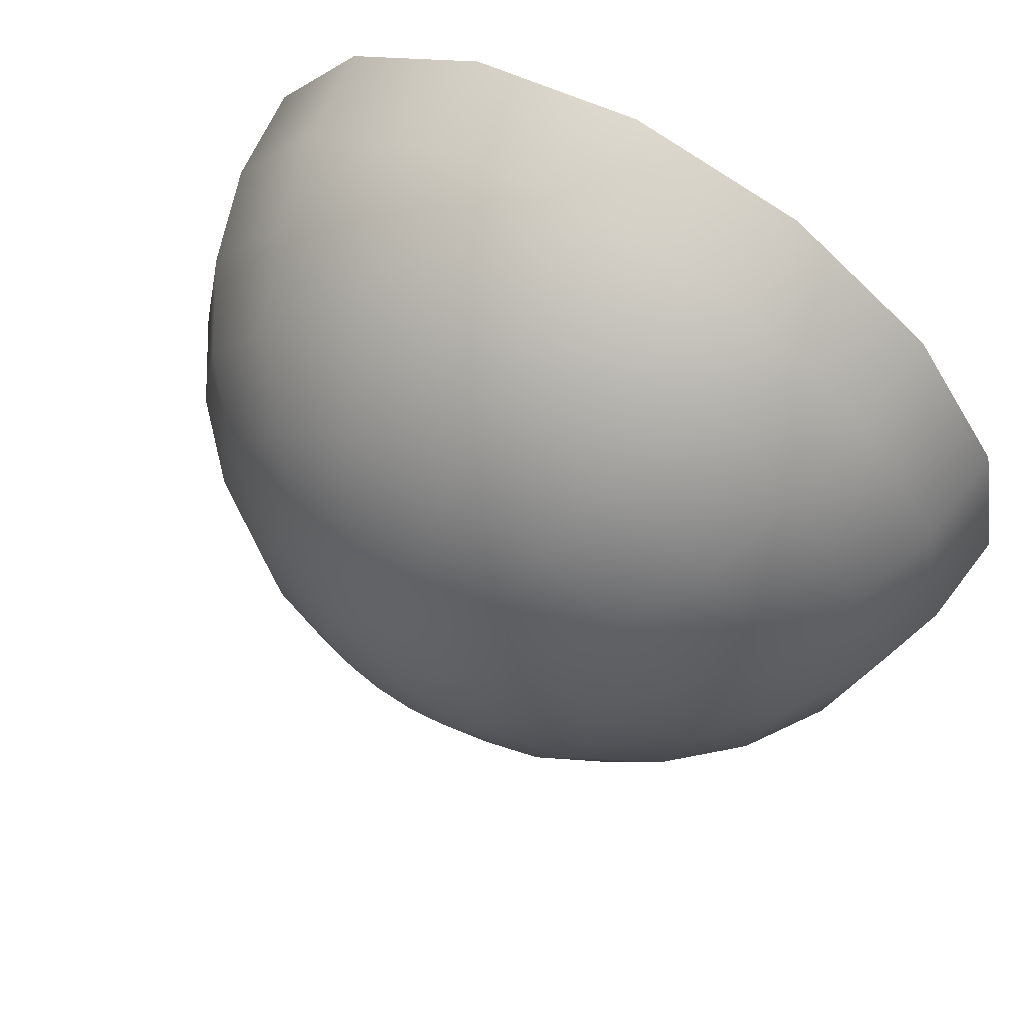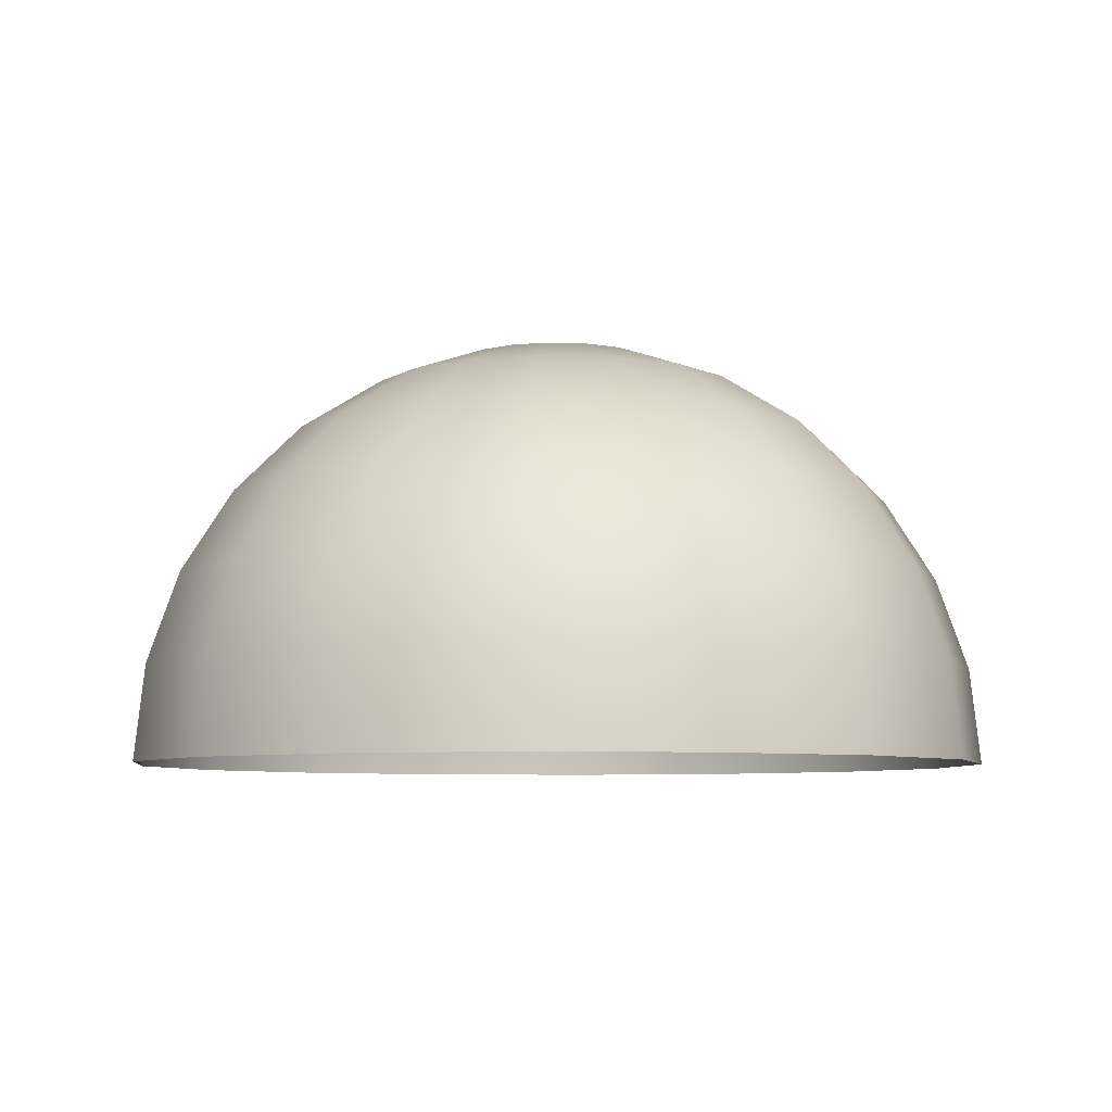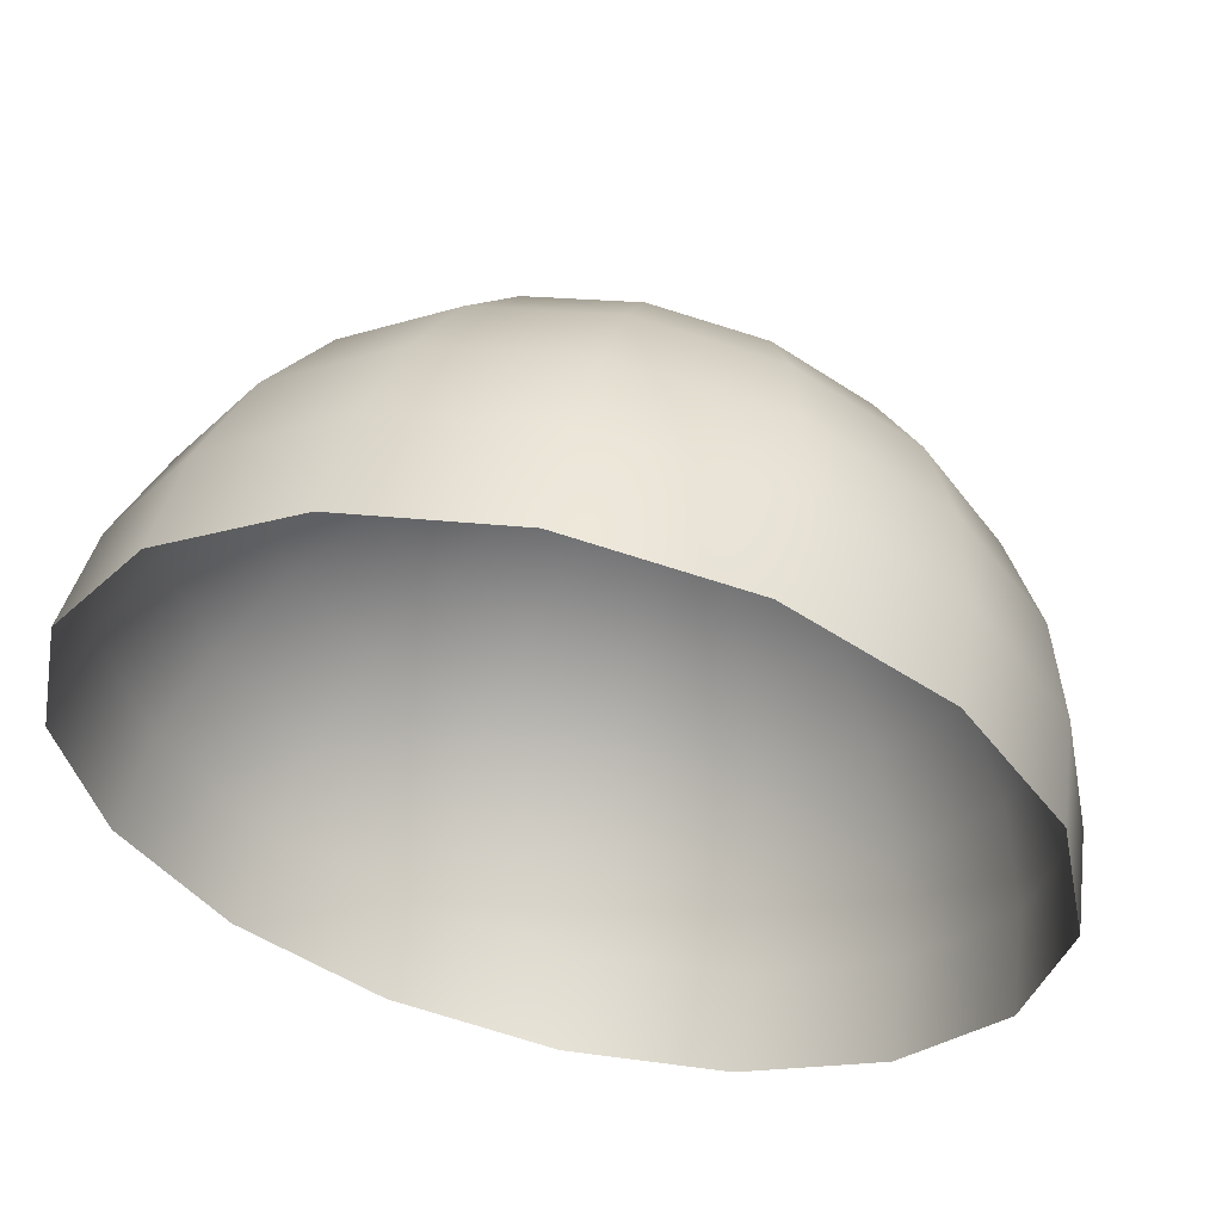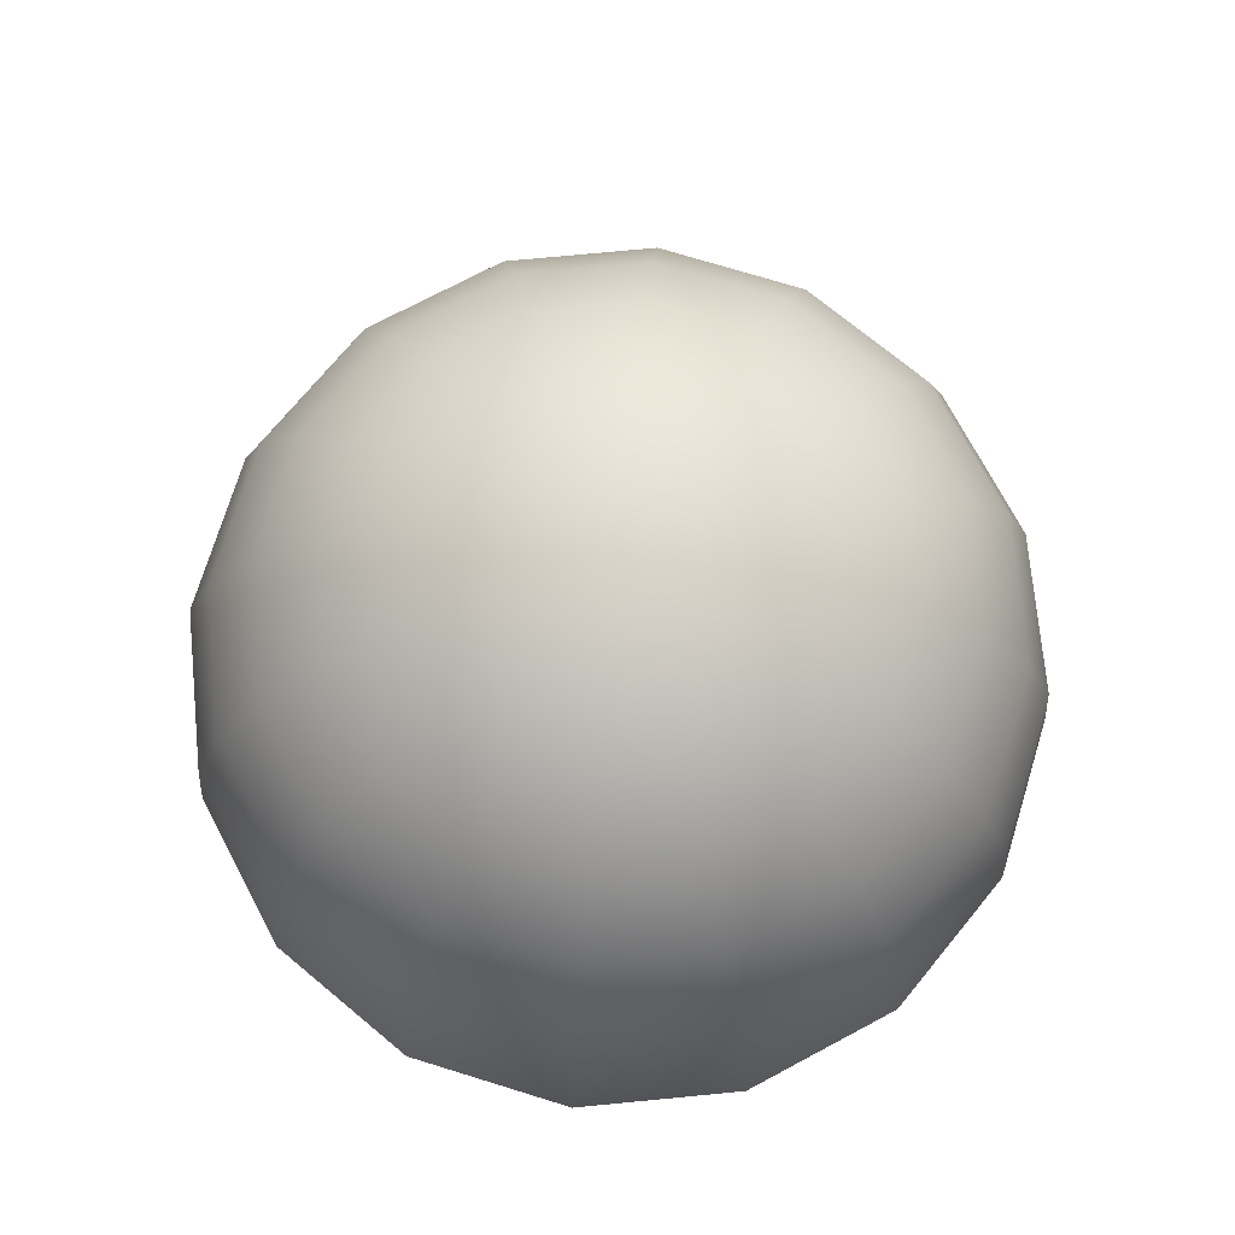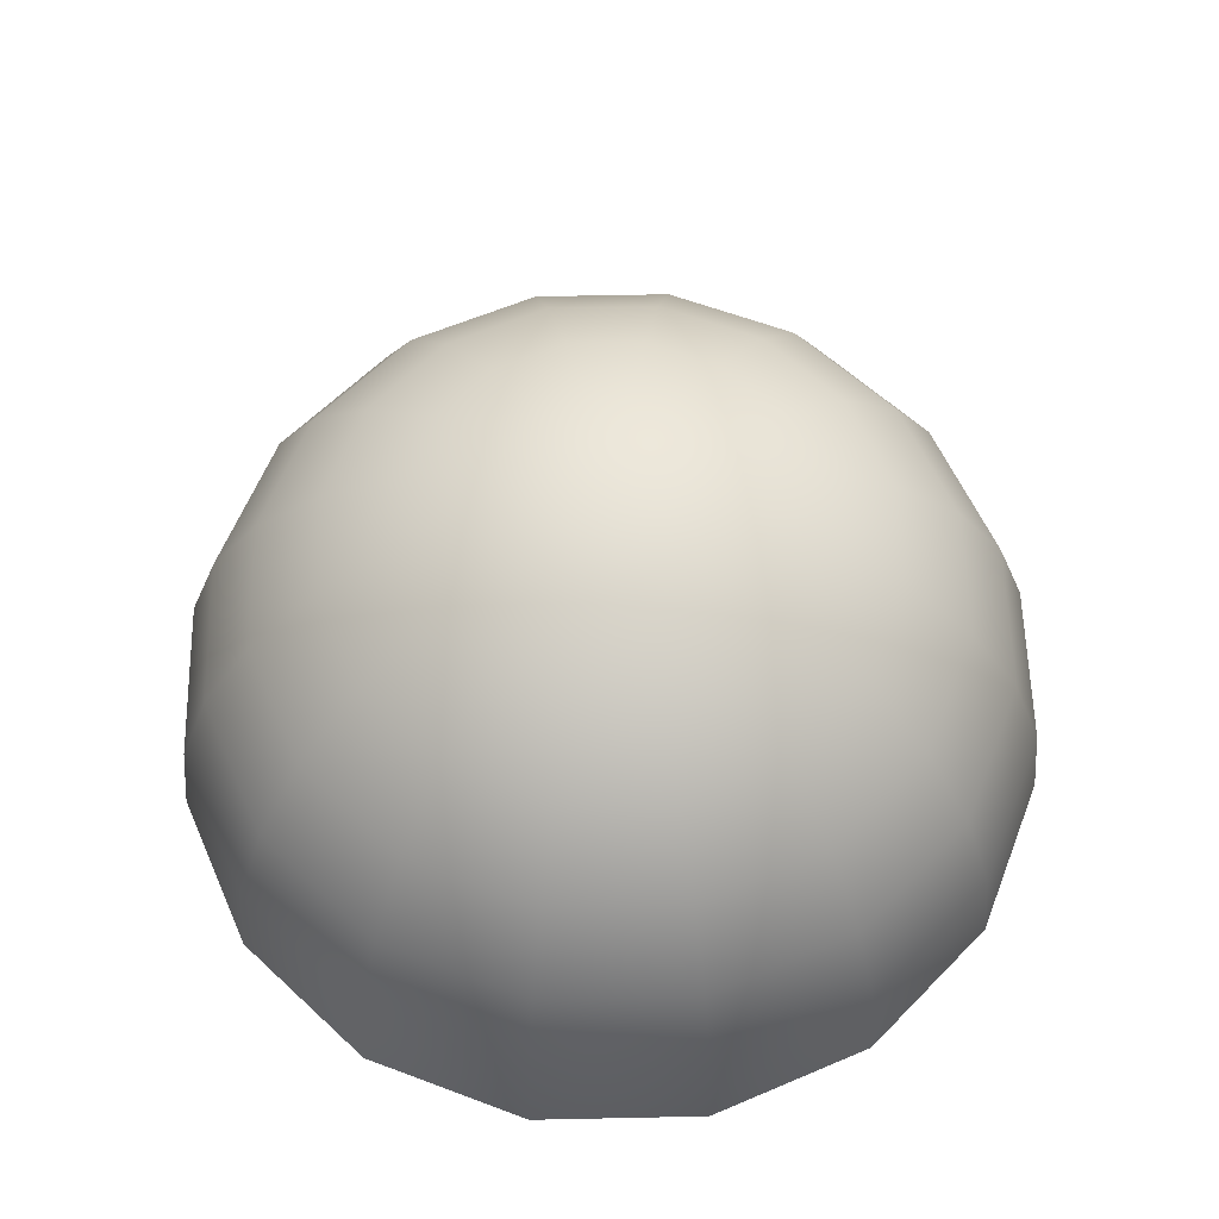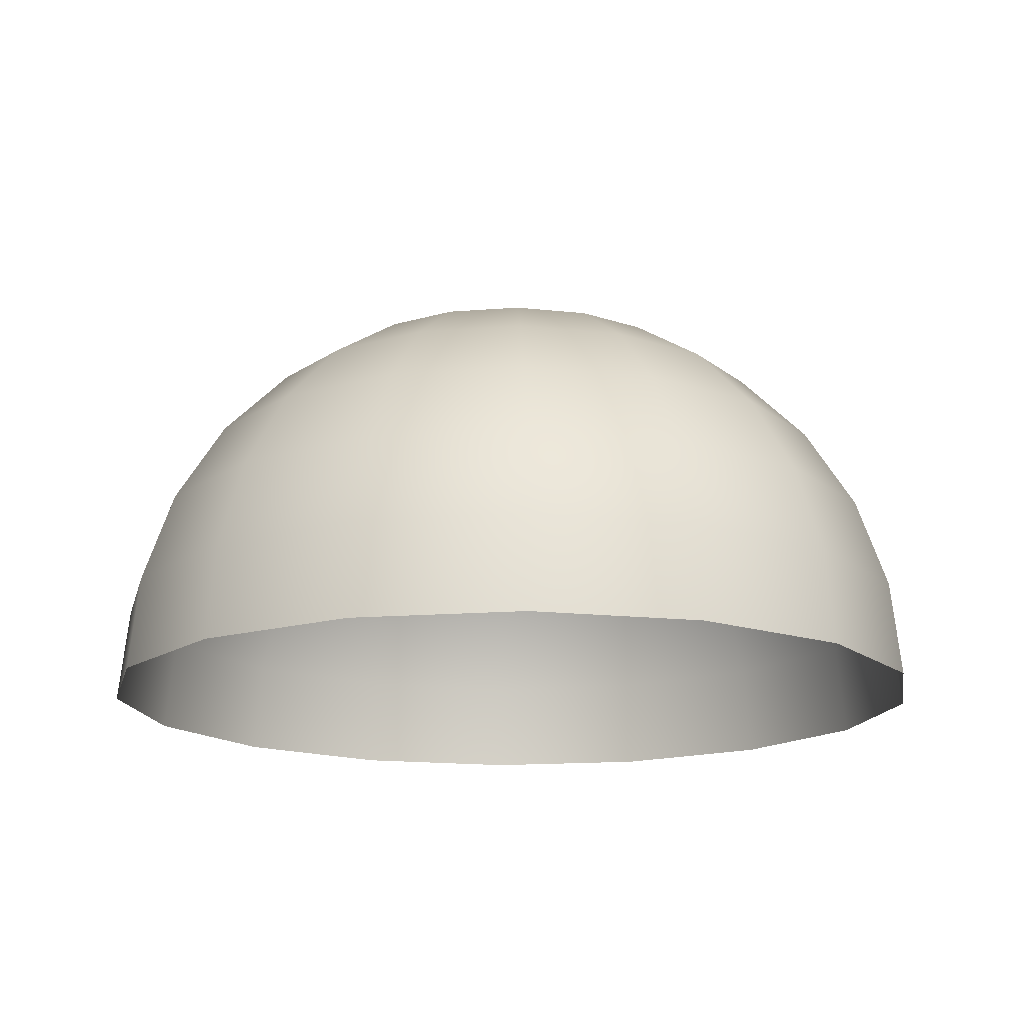
<metadata>
{"format":"obj","ext":"obj","renderer":"f3d","projection":"perspective","resolution":1024,"background":"white","views":[{"elev":65.4,"azim":30.8,"up":"+Y"},{"elev":-6.5,"azim":-85.4,"up":"+Z"},{"elev":57.2,"azim":-167.1,"up":"+Y"},{"elev":73.7,"azim":50.8,"up":"+Z"},{"elev":59.1,"azim":-12.5,"up":"+Z"},{"elev":-15.8,"azim":133.1,"up":"+Z"}]}
</metadata>
<code>
g fx_barrier01
v -0 0 0.2703
v -0.02302 0.05557 0.2635
v -2.629e-09 0.06015 0.2635
v -0.04488 0.1084 0.2435
v -5.127e-09 0.1173 0.2435
v -0.0645 0.1557 0.2113
v -7.367e-09 0.1685 0.2113
v -0.08088 0.1953 0.1685
v -9.238e-09 0.2113 0.1685
v -0.0932 0.225 0.1173
v -1.065e-08 0.2435 0.1173
v -0.1009 0.2435 0.06015
v -1.152e-08 0.2635 0.06015
v -0.1034 0.2497 -1.182e-08
v -1.182e-08 0.2703 -1.182e-08
v -0.1911 0.1911 -1.182e-08
v -0.1863 0.1863 0.06015
v -0.2497 0.1034 -1.182e-08
v -0.1722 0.1722 0.1173
v -0.2435 0.1009 0.06015
v -0.2703 4.082e-08 -1.182e-08
v -0.1494 0.1494 0.1685
v -0.225 0.0932 0.1173
v -0.2635 3.979e-08 0.06015
v -0.2497 -0.1034 -1.182e-08
v -0.1192 0.1192 0.2113
v -0.1953 0.08088 0.1685
v -0.2435 3.677e-08 0.1173
v -0.2435 -0.1009 0.06015
v -0.1911 -0.1911 -1.182e-08
v -0.08293 0.08293 0.2435
v -0.1557 0.0645 0.2113
v -0.2113 3.191e-08 0.1685
v -0.225 -0.0932 0.1173
v -0.1863 -0.1863 0.06015
v -0.1034 -0.2497 -1.182e-08
v -0.04253 0.04253 0.2635
v -0 0 0.2703
v -0.1084 0.04488 0.2435
v -0.1685 2.545e-08 0.2113
v -0.1953 -0.08088 0.1685
v -0.1722 -0.1722 0.1173
v -0.1009 -0.2435 0.06015
v 3.223e-09 -0.2703 -1.182e-08
v -0.05557 0.02302 0.2635
v -0 0 0.2703
v -0.1173 1.771e-08 0.2435
v -0.1557 -0.0645 0.2113
v -0.1494 -0.1494 0.1685
v -0.0932 -0.225 0.1173
v 3.143e-09 -0.2635 0.06015
v 0.1034 -0.2497 -1.182e-08
v -0.06015 9.082e-09 0.2635
v -0 0 0.2703
v -0.1084 -0.04488 0.2435
v -0.1192 -0.1192 0.2113
v -0.08088 -0.1953 0.1685
v 2.904e-09 -0.2435 0.1173
v 0.1009 -0.2435 0.06015
v 0.1911 -0.1911 -1.182e-08
v -0.05557 -0.02302 0.2635
v -0 0 0.2703
v -0.08293 -0.08293 0.2435
v -0.0645 -0.1557 0.2113
v 2.52e-09 -0.2113 0.1685
v 0.0932 -0.225 0.1173
v 0.1863 -0.1863 0.06015
v 0.2497 -0.1034 -1.182e-08
v -0.04253 -0.04253 0.2635
v -0 0 0.2703
v -0.04488 -0.1084 0.2435
v 2.01e-09 -0.1685 0.2113
v 0.08088 -0.1953 0.1685
v 0.1722 -0.1722 0.1173
v 0.2435 -0.1009 0.06015
v 0.2703 1.762e-07 -1.182e-08
v -0.02302 -0.05557 0.2635
v -0 0 0.2703
v 1.399e-09 -0.1173 0.2435
v 0.0645 -0.1557 0.2113
v 0.1494 -0.1494 0.1685
v 0.225 -0.0932 0.1173
v 0.2635 1.717e-07 0.06015
v 0.2497 0.1034 -1.182e-08
v 7.173e-10 -0.06015 0.2635
v -0 0 0.2703
v 0.04488 -0.1084 0.2435
v 0.1192 -0.1192 0.2113
v 0.1953 -0.08088 0.1685
v 0.2435 1.587e-07 0.1173
v 0.2435 0.1009 0.06015
v 0.1911 0.1911 -1.182e-08
v 0.02302 -0.05557 0.2635
v -0 0 0.2703
v 0.08293 -0.08293 0.2435
v 0.1557 -0.0645 0.2113
v 0.2113 1.377e-07 0.1685
v 0.225 0.0932 0.1173
v 0.1863 0.1863 0.06015
v 0.1034 0.2497 -1.182e-08
v 0.04253 -0.04253 0.2635
v -0 0 0.2703
v 0.1084 -0.04488 0.2435
v 0.1685 1.098e-07 0.2113
v 0.1953 0.08088 0.1685
v 0.1722 0.1722 0.1173
v 0.1009 0.2435 0.06015
v -1.182e-08 0.2703 -1.182e-08
v -1.152e-08 0.2635 0.06015
v 0.0932 0.225 0.1173
v -1.065e-08 0.2435 0.1173
v 0.05557 -0.02302 0.2635
v -0 0 0.2703
v 0.1173 7.643e-08 0.2435
v 0.1557 0.0645 0.2113
v 0.1494 0.1494 0.1685
v 0.08088 0.1953 0.1685
v -9.238e-09 0.2113 0.1685
v 0.06015 3.92e-08 0.2635
v -0 0 0.2703
v 0.1084 0.04488 0.2435
v 0.1192 0.1192 0.2113
v 0.0645 0.1557 0.2113
v -7.367e-09 0.1685 0.2113
v 0.05557 0.02302 0.2635
v -0 0 0.2703
v 0.08293 0.08293 0.2435
v 0.04488 0.1084 0.2435
v -5.127e-09 0.1173 0.2435
v 0.04253 0.04253 0.2635
v -0 0 0.2703
v 0.02302 0.05557 0.2635
v -0 0 0.2703
v -2.629e-09 0.06015 0.2635
v -0 0 0.2703
g fx_barrier01_0
f 3 2 1
f 2 3 4
f 5 4 3
f 4 5 6
f 7 6 5
f 6 7 8
f 9 8 7
f 8 9 10
f 11 10 9
f 10 11 12
f 13 12 11
f 12 13 14
f 15 14 13
f 14 16 12
f 17 12 16
f 12 17 10
f 16 18 17
f 10 19 8
f 19 10 17
f 20 17 18
f 17 20 19
f 18 21 20
f 8 22 6
f 22 8 19
f 23 19 20
f 19 23 22
f 24 20 21
f 20 24 23
f 21 25 24
f 26 6 22
f 6 26 4
f 27 22 23
f 22 27 26
f 28 23 24
f 23 28 27
f 29 24 25
f 24 29 28
f 25 30 29
f 31 4 26
f 4 31 2
f 32 26 27
f 26 32 31
f 33 27 28
f 27 33 32
f 34 28 29
f 28 34 33
f 35 29 30
f 29 35 34
f 30 36 35
f 37 2 31
f 2 37 38
f 39 31 32
f 31 39 37
f 40 32 33
f 32 40 39
f 41 33 34
f 33 41 40
f 42 34 35
f 34 42 41
f 43 35 36
f 35 43 42
f 36 44 43
f 45 37 39
f 37 45 46
f 47 39 40
f 39 47 45
f 48 40 41
f 40 48 47
f 49 41 42
f 41 49 48
f 50 42 43
f 42 50 49
f 51 43 44
f 43 51 50
f 44 52 51
f 53 45 47
f 45 53 54
f 55 47 48
f 47 55 53
f 56 48 49
f 48 56 55
f 57 49 50
f 49 57 56
f 58 50 51
f 50 58 57
f 59 51 52
f 51 59 58
f 52 60 59
f 61 53 55
f 53 61 62
f 63 55 56
f 55 63 61
f 64 56 57
f 56 64 63
f 65 57 58
f 57 65 64
f 66 58 59
f 58 66 65
f 67 59 60
f 59 67 66
f 60 68 67
f 69 61 63
f 61 69 70
f 71 63 64
f 63 71 69
f 72 64 65
f 64 72 71
f 73 65 66
f 65 73 72
f 74 66 67
f 66 74 73
f 75 67 68
f 67 75 74
f 68 76 75
f 77 69 71
f 69 77 78
f 79 71 72
f 71 79 77
f 80 72 73
f 72 80 79
f 81 73 74
f 73 81 80
f 82 74 75
f 74 82 81
f 83 75 76
f 75 83 82
f 76 84 83
f 85 77 79
f 77 85 86
f 87 79 80
f 79 87 85
f 88 80 81
f 80 88 87
f 89 81 82
f 81 89 88
f 90 82 83
f 82 90 89
f 91 83 84
f 83 91 90
f 84 92 91
f 93 85 87
f 85 93 94
f 95 87 88
f 87 95 93
f 96 88 89
f 88 96 95
f 97 89 90
f 89 97 96
f 98 90 91
f 90 98 97
f 99 91 92
f 91 99 98
f 92 100 99
f 101 93 95
f 93 101 102
f 103 95 96
f 95 103 101
f 104 96 97
f 96 104 103
f 105 97 98
f 97 105 104
f 106 98 99
f 98 106 105
f 107 99 100
f 99 107 106
f 100 108 107
f 109 107 108
f 107 109 110
f 110 106 107
f 111 110 109
f 112 101 103
f 101 112 113
f 114 103 104
f 103 114 112
f 115 104 105
f 104 115 114
f 116 105 106
f 106 110 116
f 105 116 115
f 110 111 117
f 117 116 110
f 118 117 111
f 119 112 114
f 112 119 120
f 121 114 115
f 114 121 119
f 122 115 116
f 116 117 122
f 115 122 121
f 117 118 123
f 123 122 117
f 124 123 118
f 125 119 121
f 119 125 126
f 127 121 122
f 122 123 127
f 121 127 125
f 123 124 128
f 128 127 123
f 129 128 124
f 130 125 127
f 127 128 130
f 125 130 131
f 128 129 132
f 132 130 128
f 130 132 133
f 134 132 129
f 132 134 135

</code>
